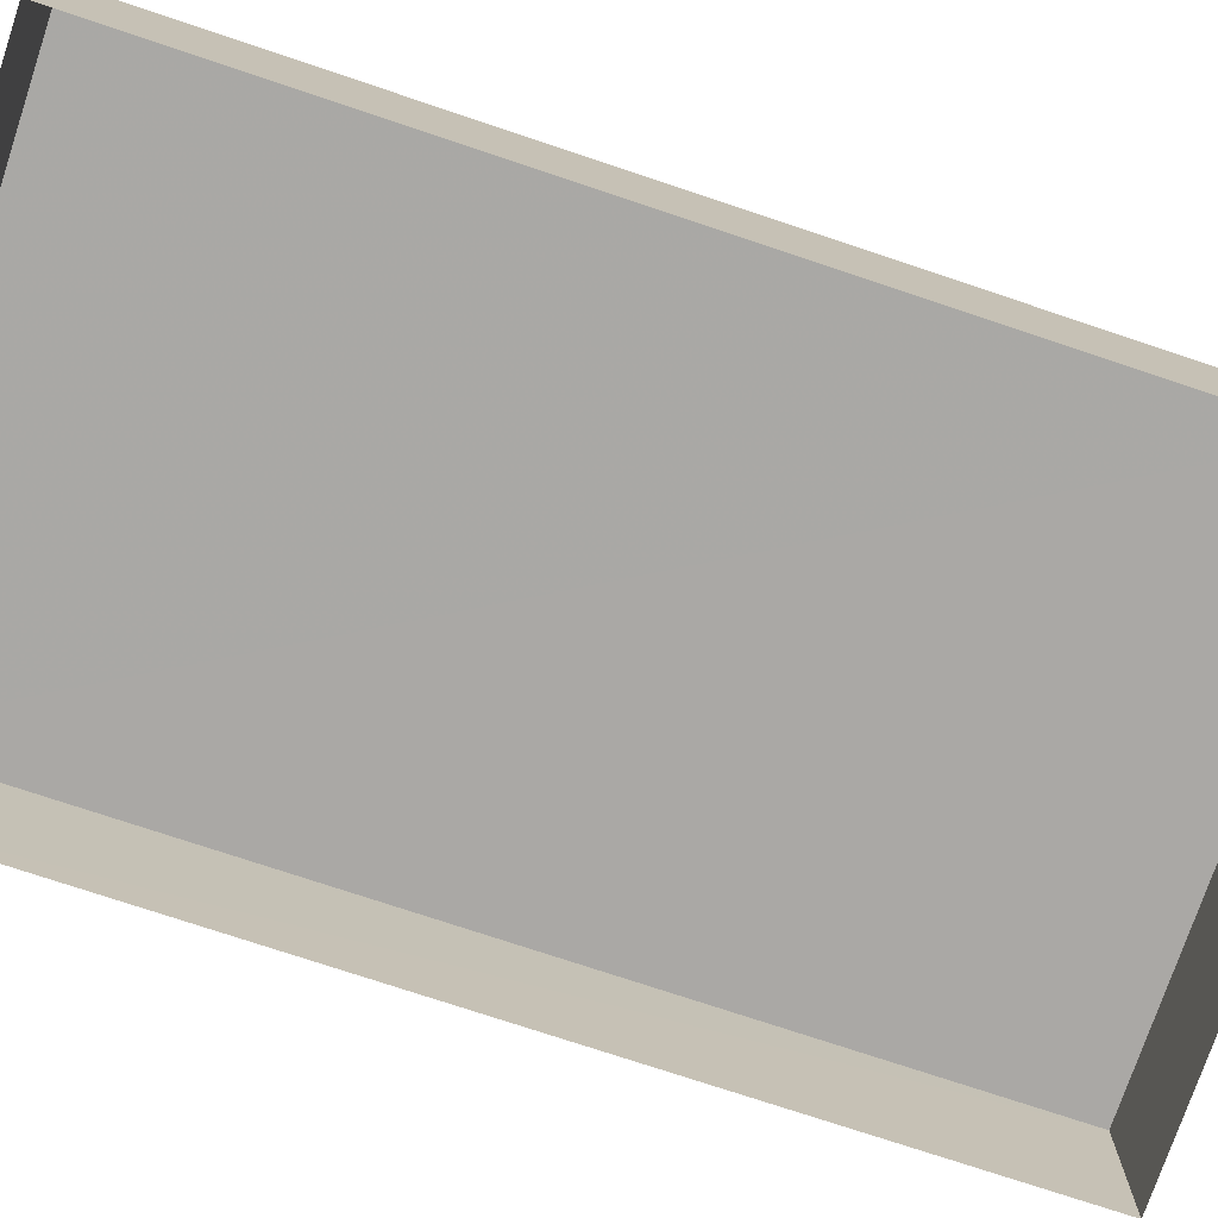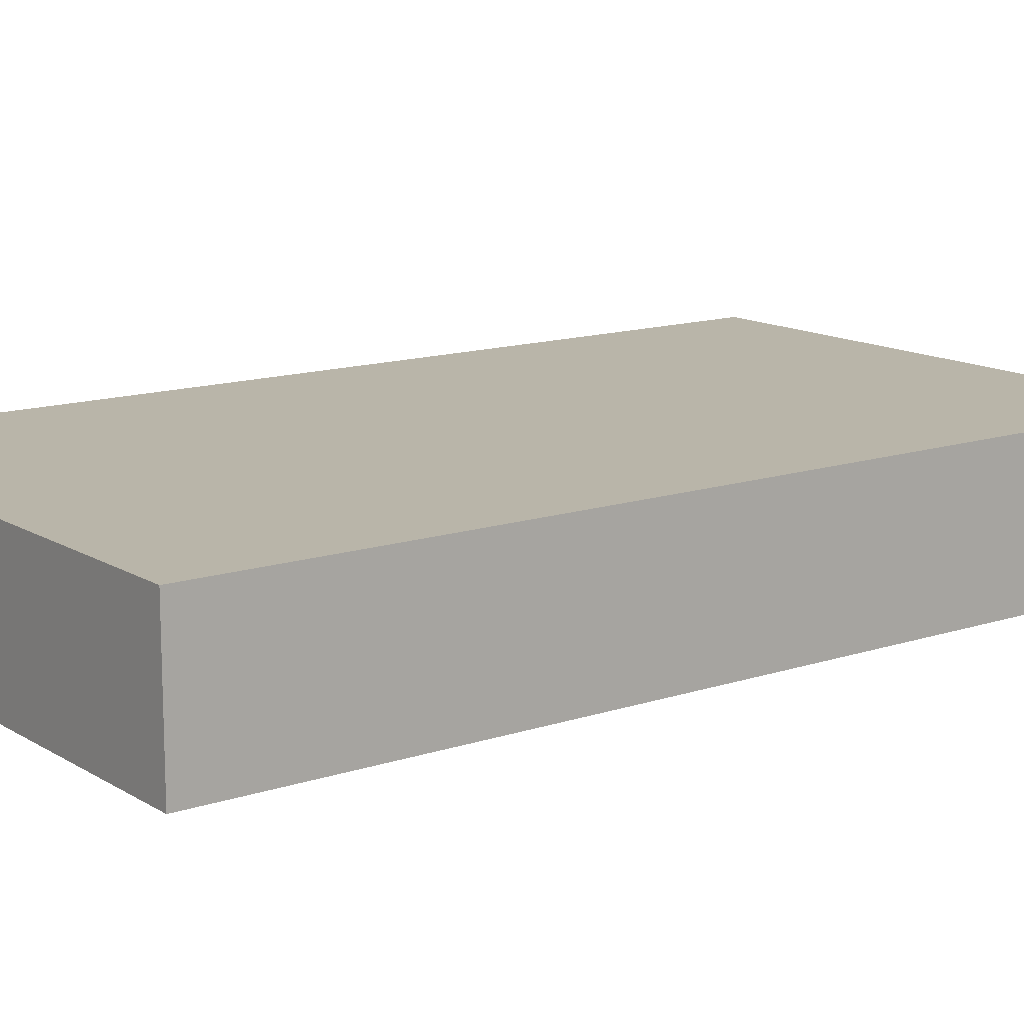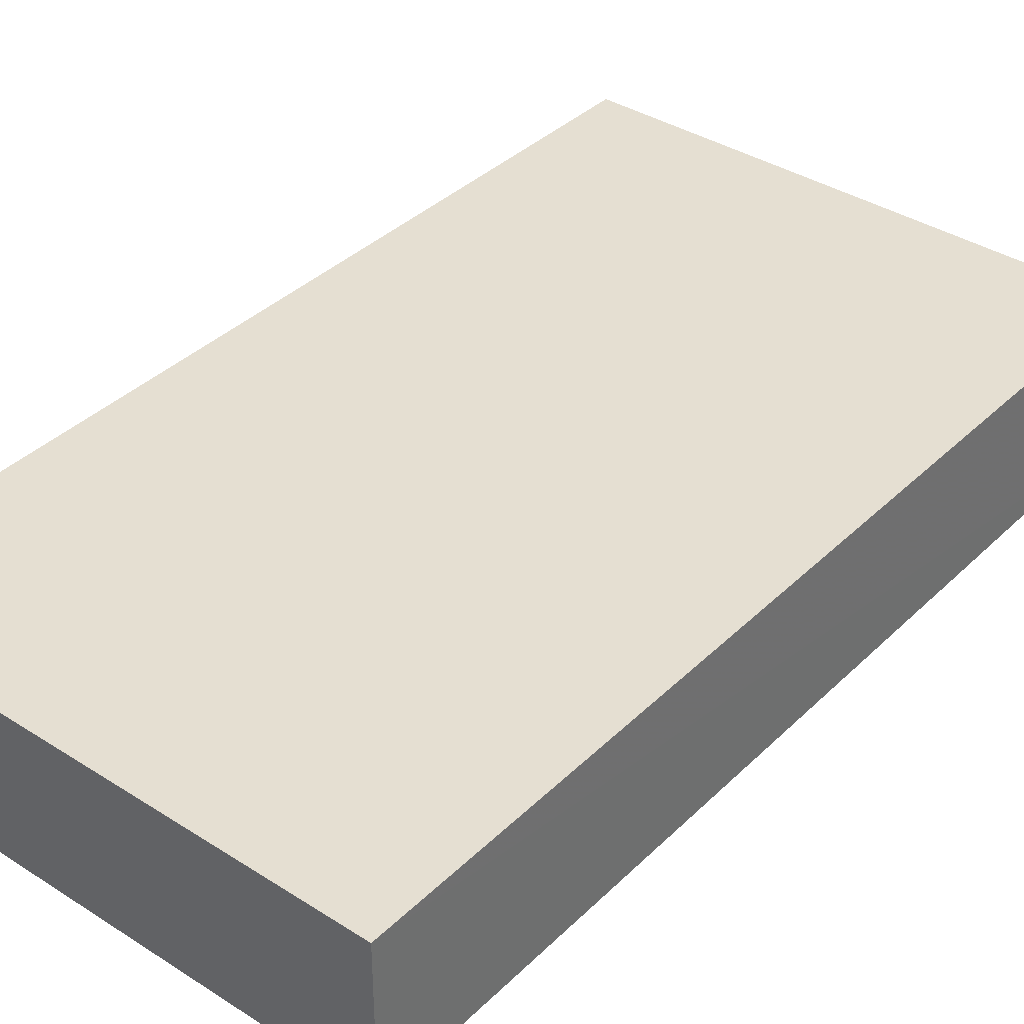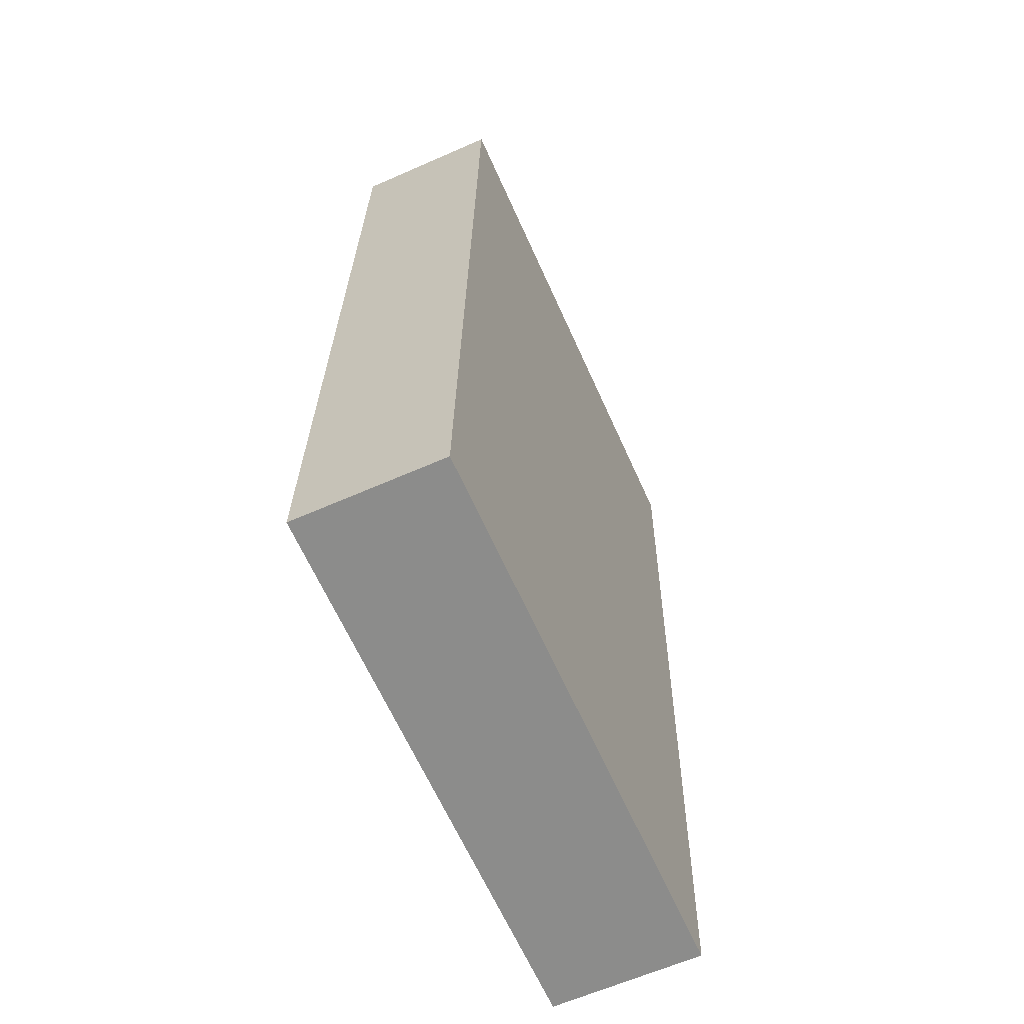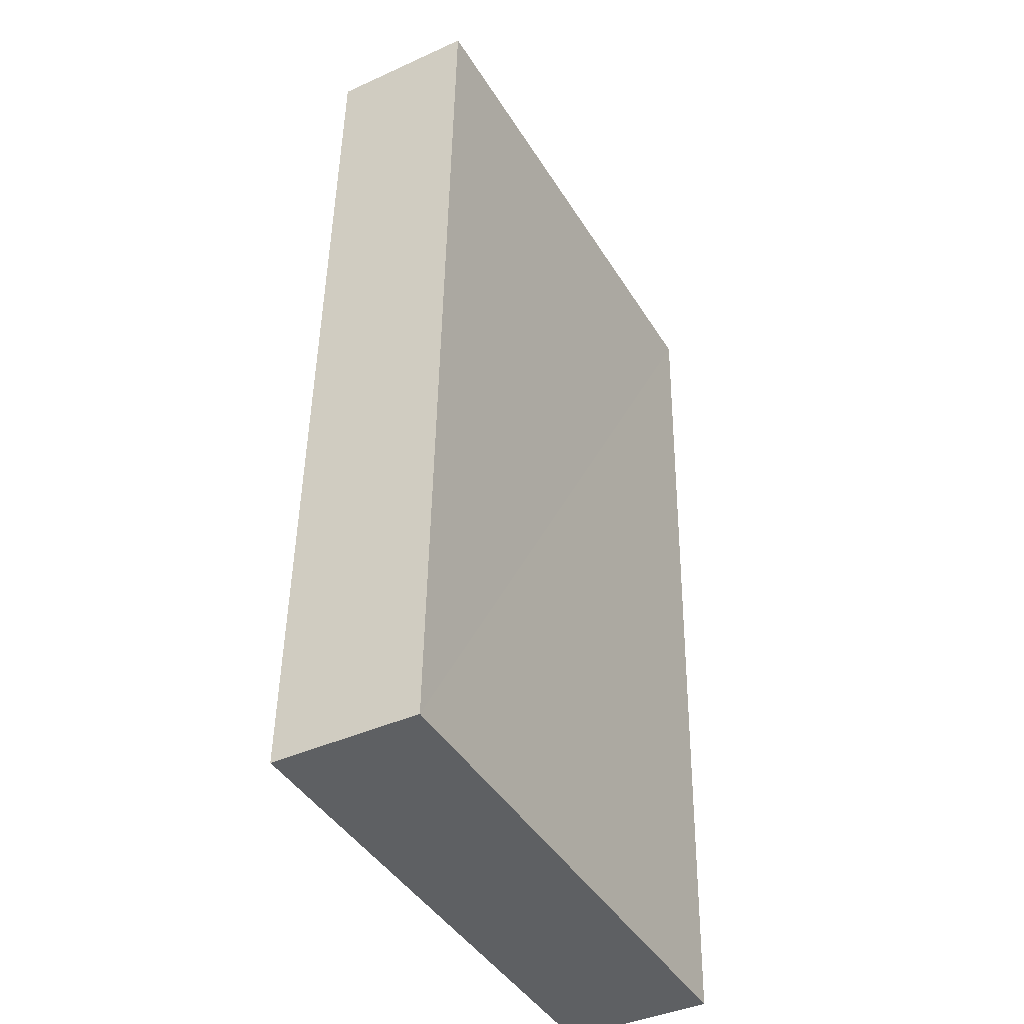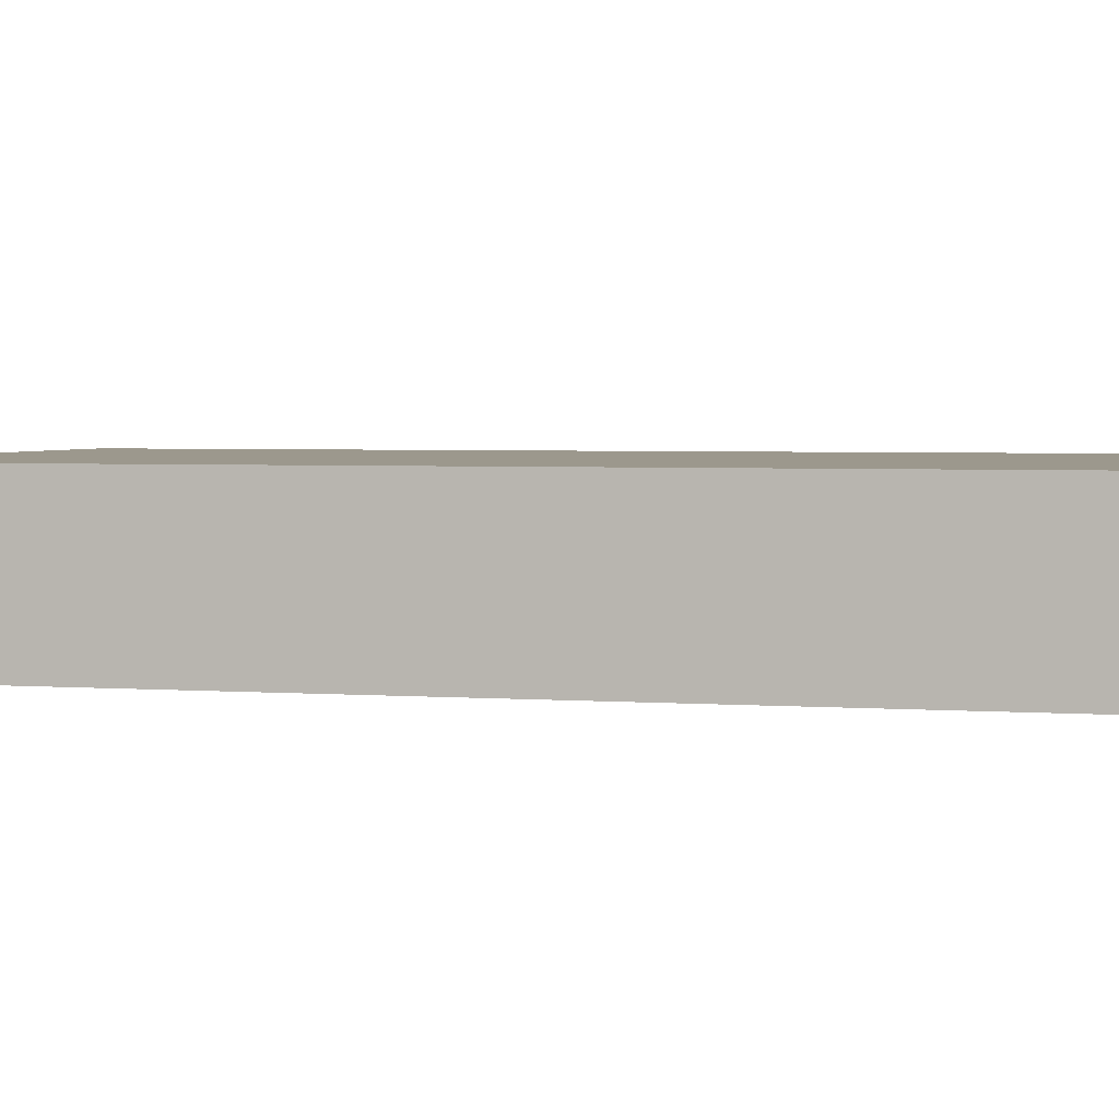
<metadata>
{"format":"obj","ext":"obj","renderer":"f3d","projection":"perspective","resolution":1024,"background":"white","views":[{"elev":-75.1,"azim":-110.3,"up":"+Z"},{"elev":13.4,"azim":-128.6,"up":"+Z"},{"elev":37.4,"azim":37.5,"up":"+Z"},{"elev":-62.4,"azim":-65.9,"up":"+Y"},{"elev":-40.5,"azim":-60.8,"up":"+Y"},{"elev":3.1,"azim":102.5,"up":"+Z"}]}
</metadata>
<code>
v -3.732e+05 -1.057e+05 20.77
v -3.732e+05 -1.058e+05 20.79
v -3.732e+05 -1.058e+05 20.79
v -3.732e+05 -1.057e+05 20.78
v -3.732e+05 -1.057e+05 24.82
v -3.732e+05 -1.057e+05 24.82
v -3.732e+05 -1.058e+05 24.83
v -3.732e+05 -1.058e+05 24.83
f 1 2 3
f 4 1 3
f 5 6 7
f 8 5 7
f 8 2 1
f 5 8 1
f 7 3 2
f 8 7 2
f 6 1 4
f 6 5 1
f 7 4 3
f 7 6 4

</code>
